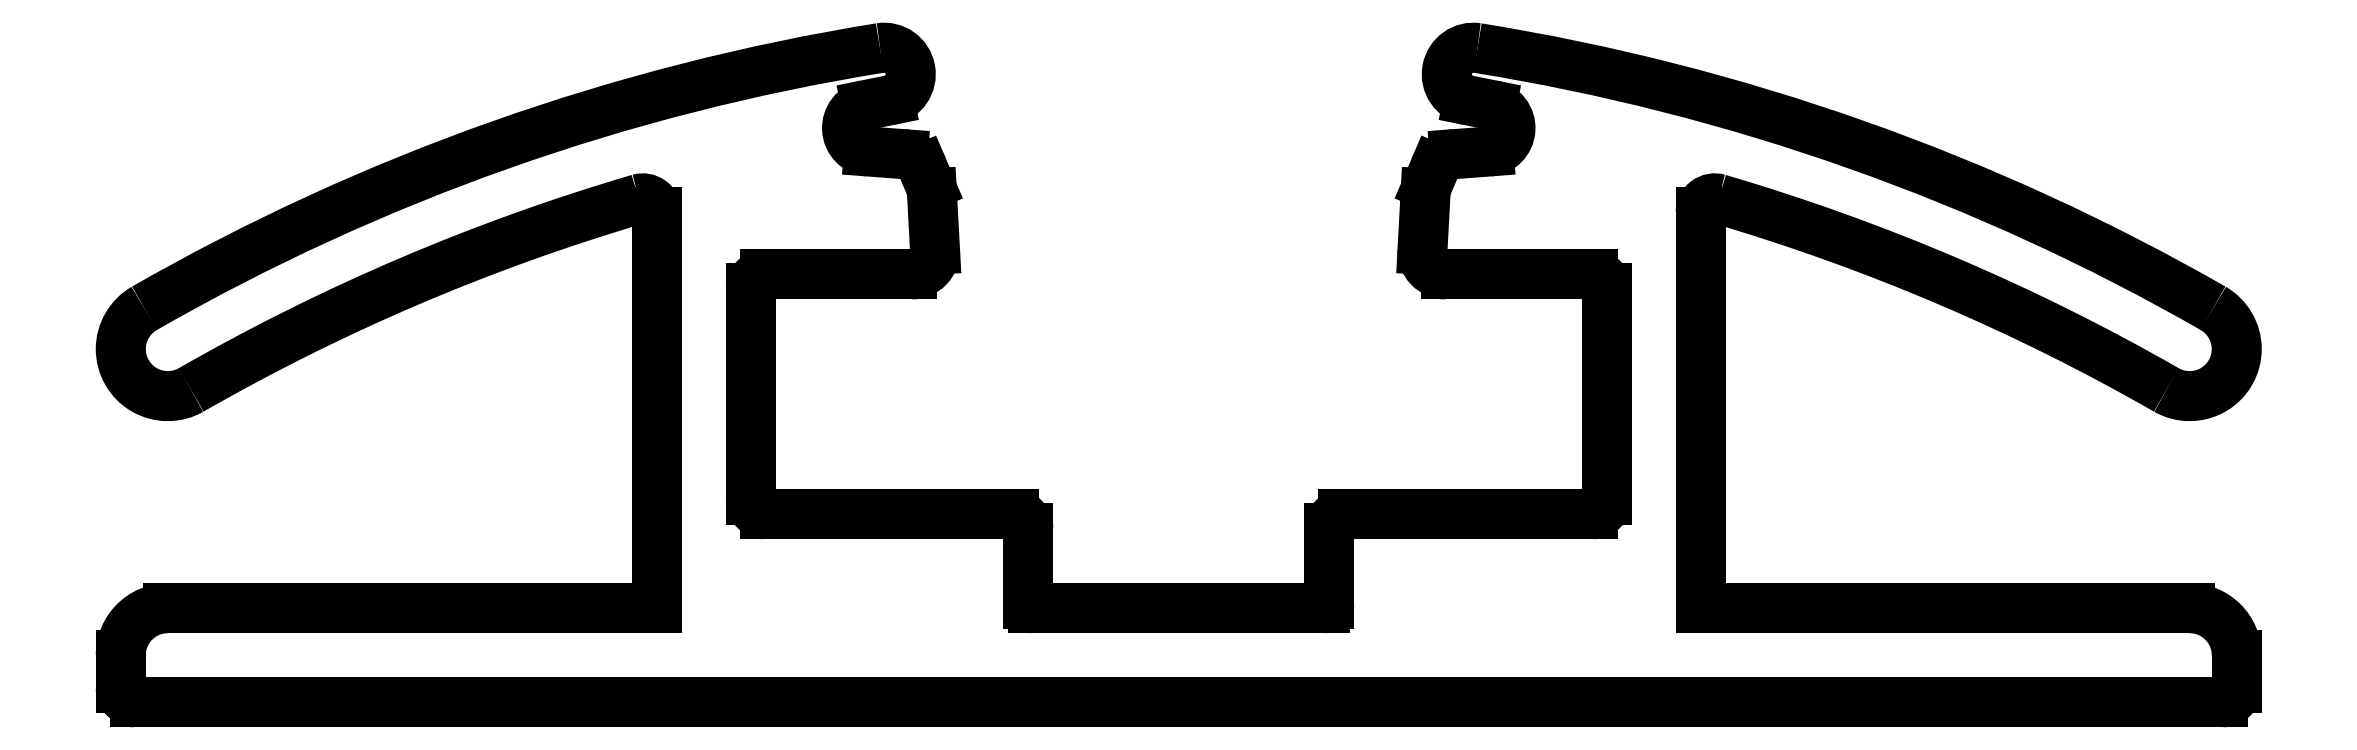
<metadata>
{"format":"dxf","ext":"dxf","renderer":"ezdxf+matplotlib","layout":"modelspace","background":"white","min_lineweight":24,"dpi":150}
</metadata>
<code>
0
SECTION
2
ENTITIES
0
ARC
8
0
10
564.5
20
732.5
30
0
40
46.23
50
99.15
51
119.8
0
ARC
8
0
10
542
20
771.8
30
0
40
1
50
119.8
51
299.8
0
ARC
8
0
10
557.2
20
777.6
30
0
40
0.5646
50
281.4
51
99.15
0
ARC
8
0
10
564.5
20
732.5
30
0
40
44.23
50
106.4
51
119.8
0
LINE
8
0
10
556.8
20
777
30
0
11
557.3
21
777.1
31
0
0
ARC
8
0
10
552.1
20
774.7
30
0
40
0.3
50
0
51
106.4
0
ARC
8
0
10
556.9
20
776.5
30
0
40
0.5
50
101.4
51
265.7
0
LINE
8
0
10
552.4
20
774.7
30
0
11
552.4
21
766.3
31
0
0
LINE
8
0
10
556.9
20
776
30
0
11
557.6
21
775.9
31
0
0
LINE
8
0
10
542
20
766.3
30
0
11
552.4
21
766.3
31
0
0
ARC
8
0
10
557.6
20
775.4
30
0
40
0.5
50
23.09
51
85.67
0
ARC
8
0
10
542
20
765.3
30
0
40
1
50
90
51
180
0
LINE
8
0
10
558
20
775.6
30
0
11
558.2
21
775.3
31
0
0
LINE
8
0
10
541
20
765.3
30
0
11
541
21
764.6
31
0
0
ARC
8
0
10
557.7
20
775.1
30
0
40
0.5
50
3.075
51
23.09
0
ARC
8
0
10
541.3
20
764.6
30
0
40
0.3
50
180
51
270
0
LINE
8
0
10
558.2
20
775.1
30
0
11
558.3
21
773.9
31
0
0
LINE
8
0
10
541.3
20
764.3
30
0
11
585.7
21
764.3
31
0
0
ARC
8
0
10
557.8
20
773.9
30
0
40
0.5
50
270
51
3.075
0
ARC
8
0
10
585.7
20
764.6
30
0
40
0.3
50
270
51
1.303e-11
0
LINE
8
0
10
554.7
20
773.4
30
0
11
557.8
21
773.4
31
0
0
LINE
8
0
10
586
20
765.3
30
0
11
586
21
764.6
31
0
0
ARC
8
0
10
554.7
20
773.1
30
0
40
0.3
50
90
51
180
0
ARC
8
0
10
585
20
765.3
30
0
40
1
50
0
51
90
0
LINE
8
0
10
554.4
20
773.1
30
0
11
554.4
21
768.6
31
0
0
LINE
8
0
10
585
20
766.3
30
0
11
574.6
21
766.3
31
0
0
ARC
8
0
10
554.7
20
768.6
30
0
40
0.3
50
180
51
270
0
LINE
8
0
10
574.6
20
774.7
30
0
11
574.6
21
766.3
31
0
0
LINE
8
0
10
554.7
20
768.3
30
0
11
560
21
768.3
31
0
0
ARC
8
0
10
574.9
20
774.7
30
0
40
0.3
50
73.61
51
180
0
ARC
8
0
10
560
20
768
30
0
40
0.3
50
0
51
90
0
ARC
8
0
10
562.5
20
732.5
30
0
40
44.23
50
60.18
51
73.61
0
LINE
8
0
10
560.3
20
768
30
0
11
560.3
21
766.4
31
0
0
ARC
8
0
10
585
20
771.8
30
0
40
1
50
240.2
51
60.18
0
ARC
8
0
10
560.4
20
766.4
30
0
40
0.1
50
180
51
270
0
ARC
8
0
10
562.5
20
732.5
30
0
40
46.23
50
60.18
51
80.85
0
LINE
8
0
10
560.4
20
766.3
30
0
11
566.6
21
766.3
31
0
0
ARC
8
0
10
569.7
20
777.6
30
0
40
0.5646
50
80.85
51
258.6
0
ARC
8
0
10
566.6
20
766.4
30
0
40
0.1
50
270
51
0
0
LINE
8
0
10
570.1
20
777
30
0
11
569.6
21
777.1
31
0
0
LINE
8
0
10
566.7
20
768
30
0
11
566.7
21
766.4
31
0
0
ARC
8
0
10
570
20
776.5
30
0
40
0.5
50
274.3
51
78.64
0
ARC
8
0
10
567
20
768
30
0
40
0.3
50
90
51
180
0
LINE
8
0
10
570.1
20
776
30
0
11
569.3
21
775.9
31
0
0
LINE
8
0
10
572.3
20
768.3
30
0
11
567
21
768.3
31
0
0
ARC
8
0
10
569.4
20
775.4
30
0
40
0.5
50
94.33
51
156.9
0
ARC
8
0
10
572.3
20
768.6
30
0
40
0.3
50
270
51
0
0
LINE
8
0
10
568.9
20
775.6
30
0
11
568.8
21
775.3
31
0
0
LINE
8
0
10
572.6
20
773.1
30
0
11
572.6
21
768.6
31
0
0
ARC
8
0
10
569.2
20
775.1
30
0
40
0.5
50
156.9
51
176.9
0
ARC
8
0
10
572.3
20
773.1
30
0
40
0.3
50
0
51
90
0
LINE
8
0
10
568.7
20
775.1
30
0
11
568.7
21
773.9
31
0
0
LINE
8
0
10
572.3
20
773.4
30
0
11
569.2
21
773.4
31
0
0
ARC
8
0
10
569.2
20
773.9
30
0
40
0.5
50
176.9
51
270
0
ENDSEC
0
EOF

</code>
